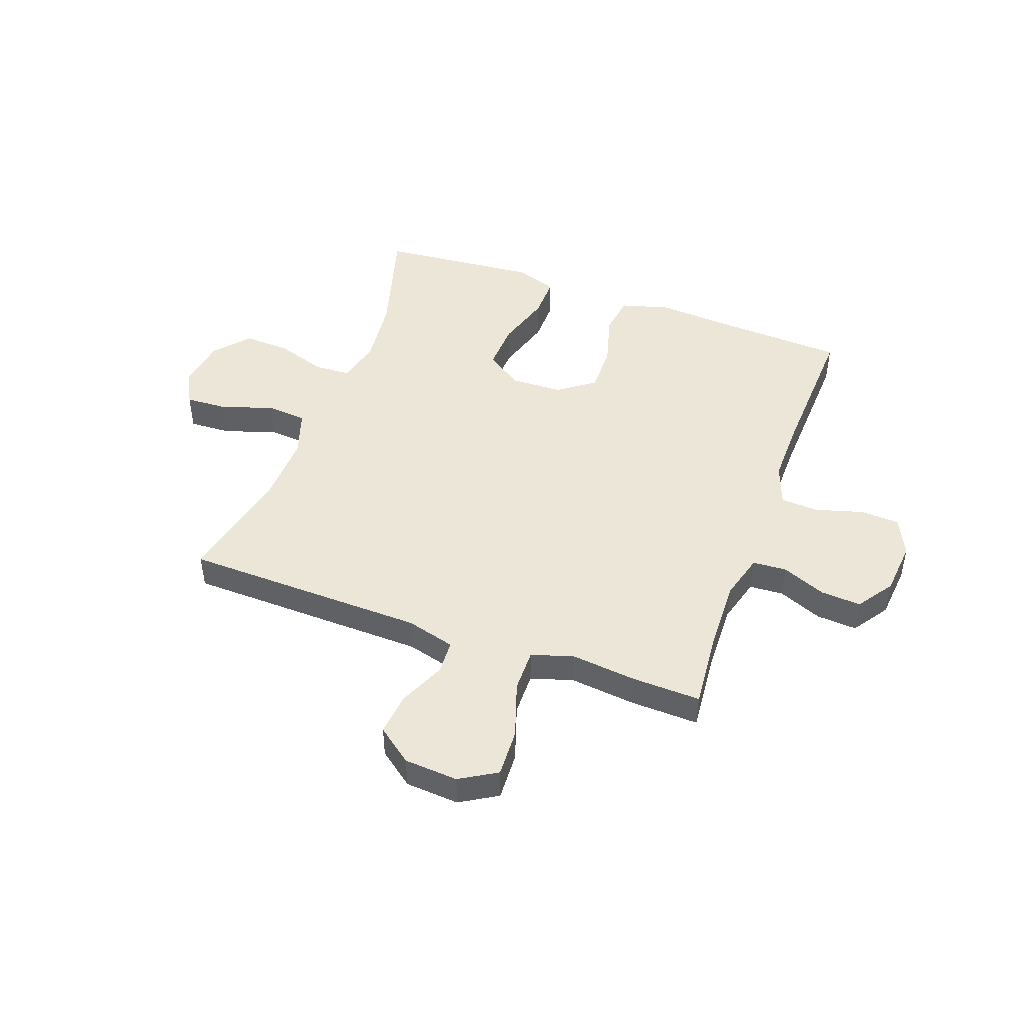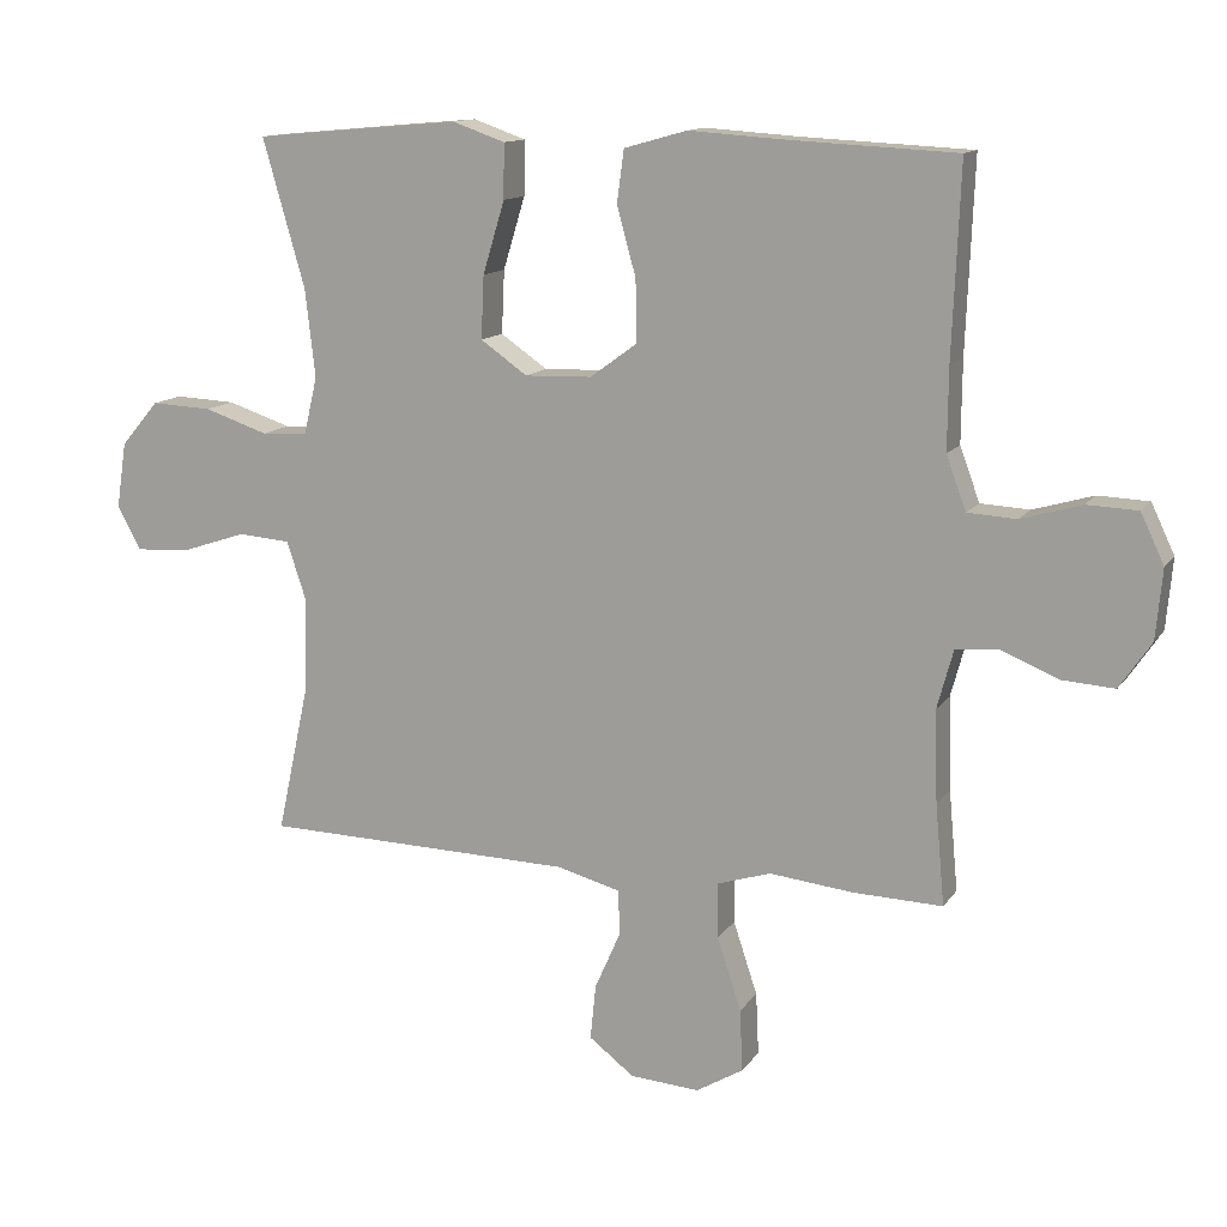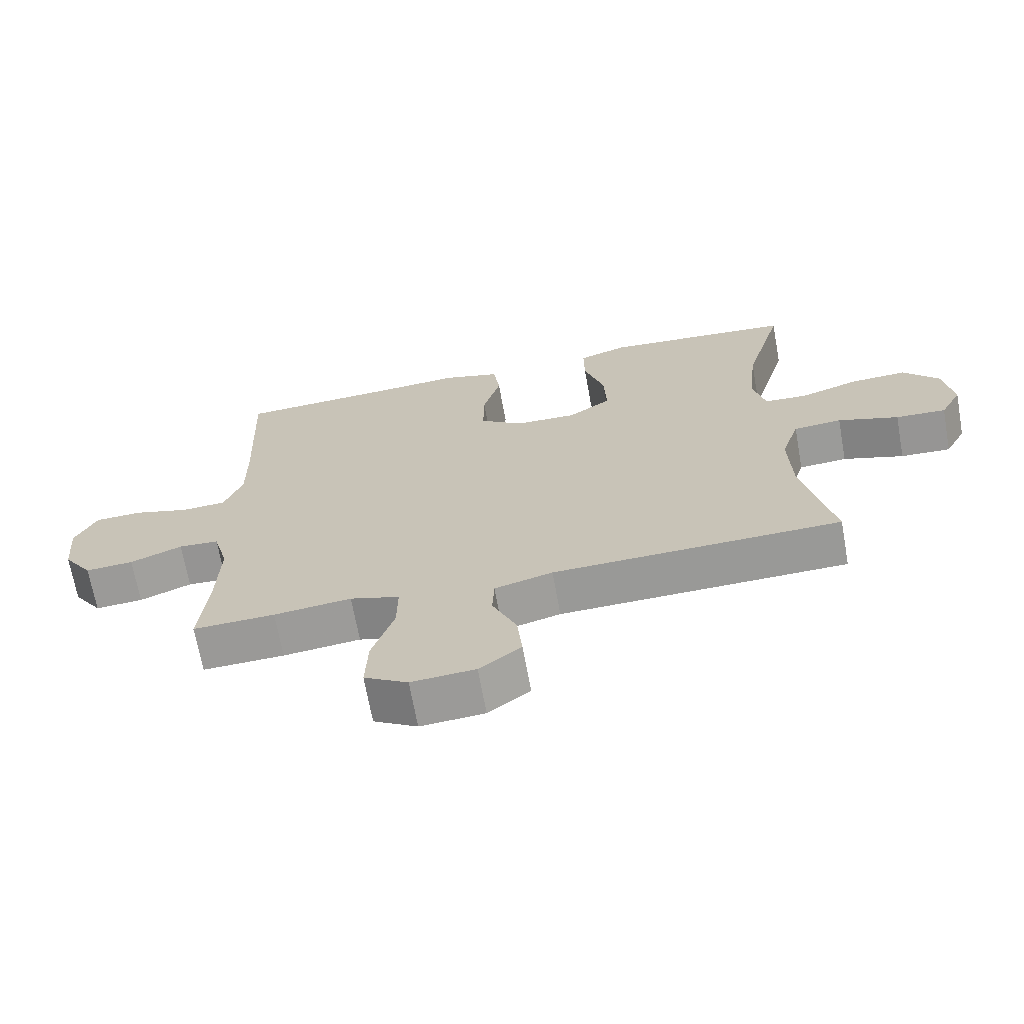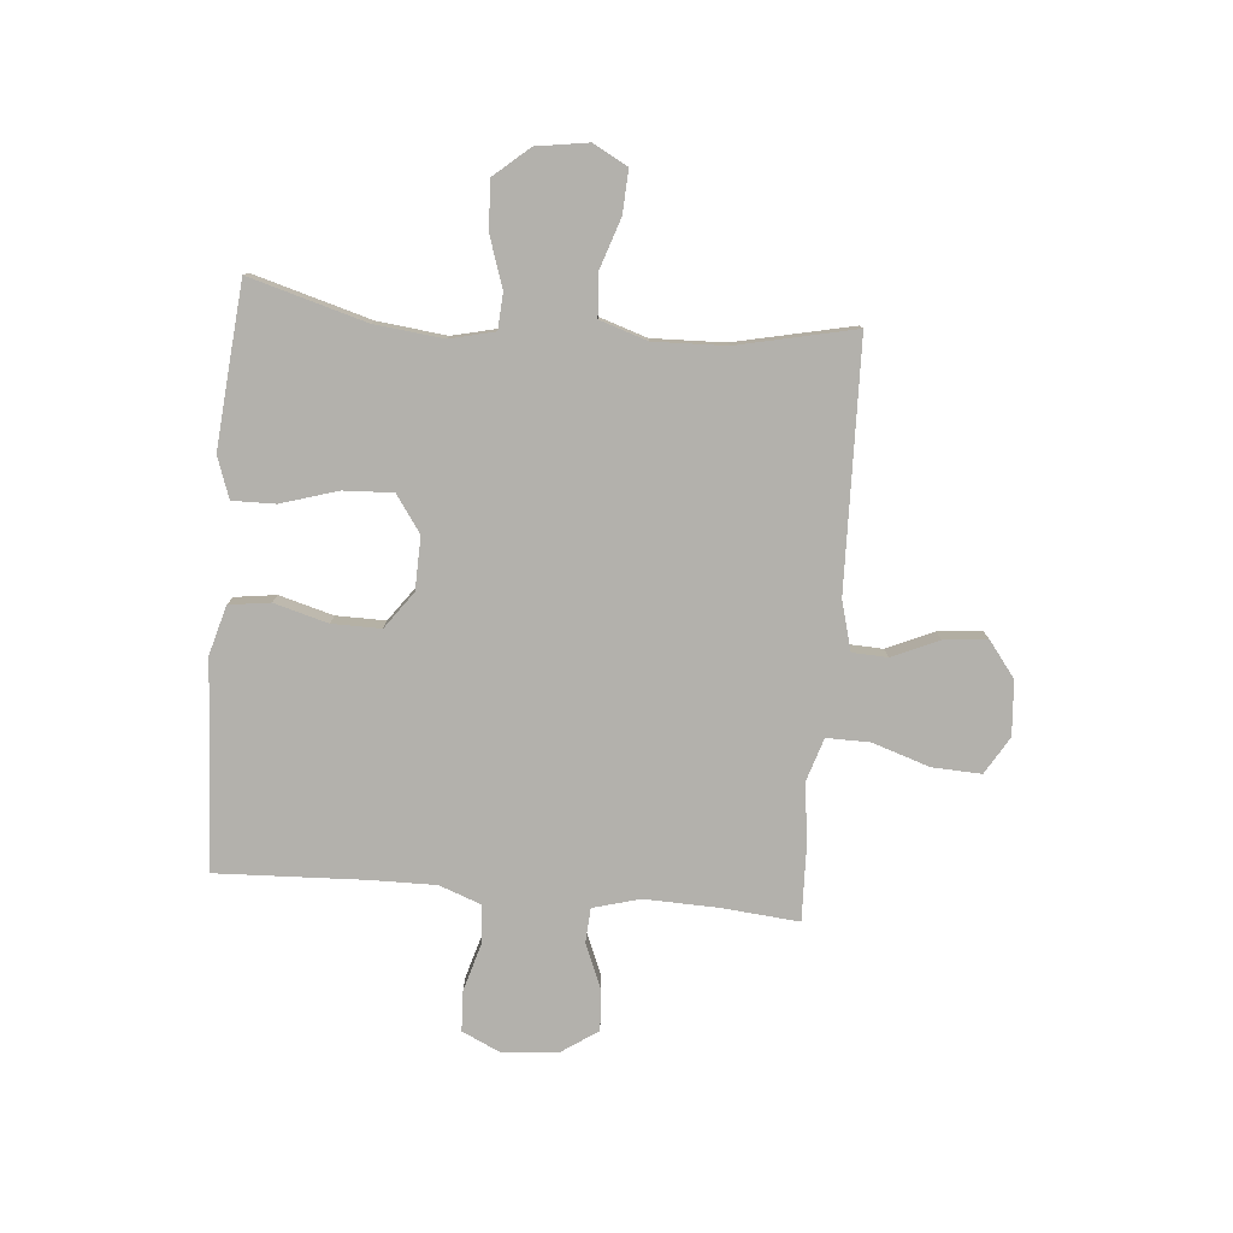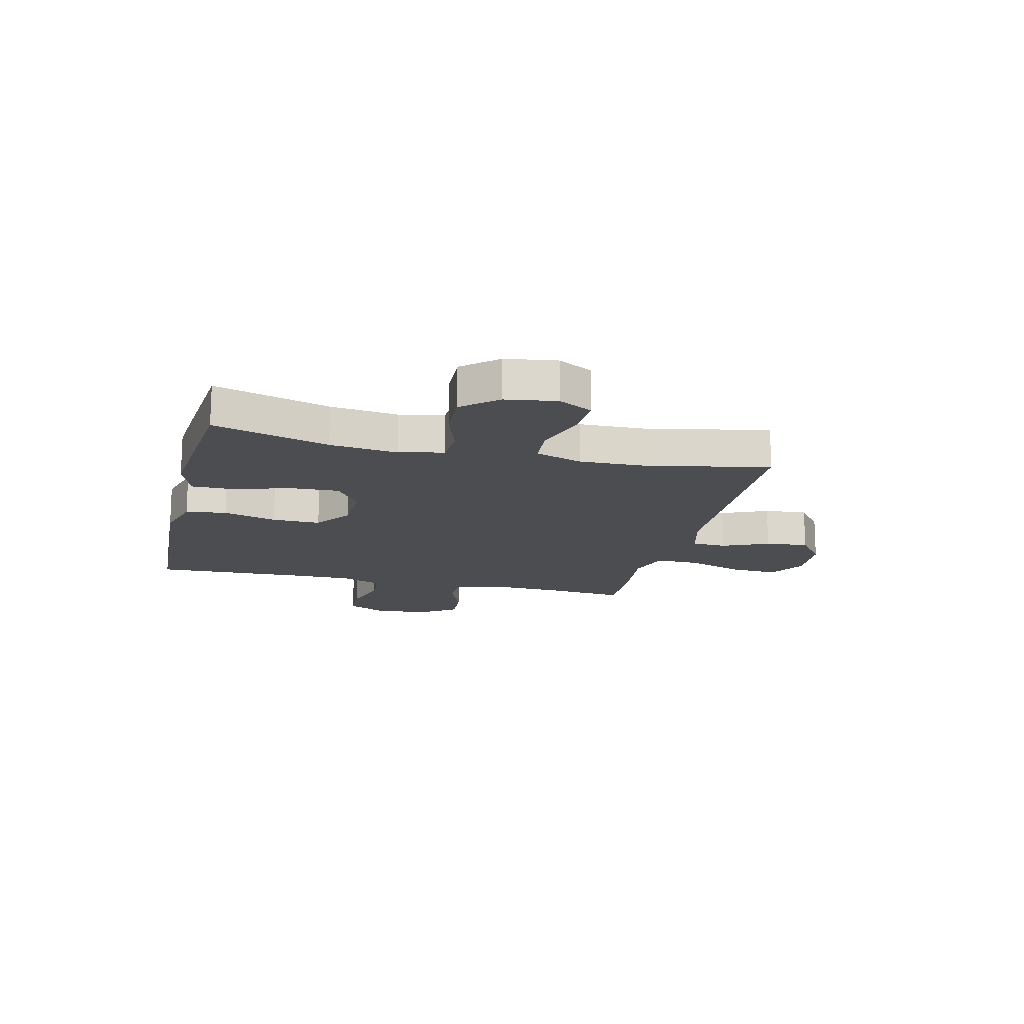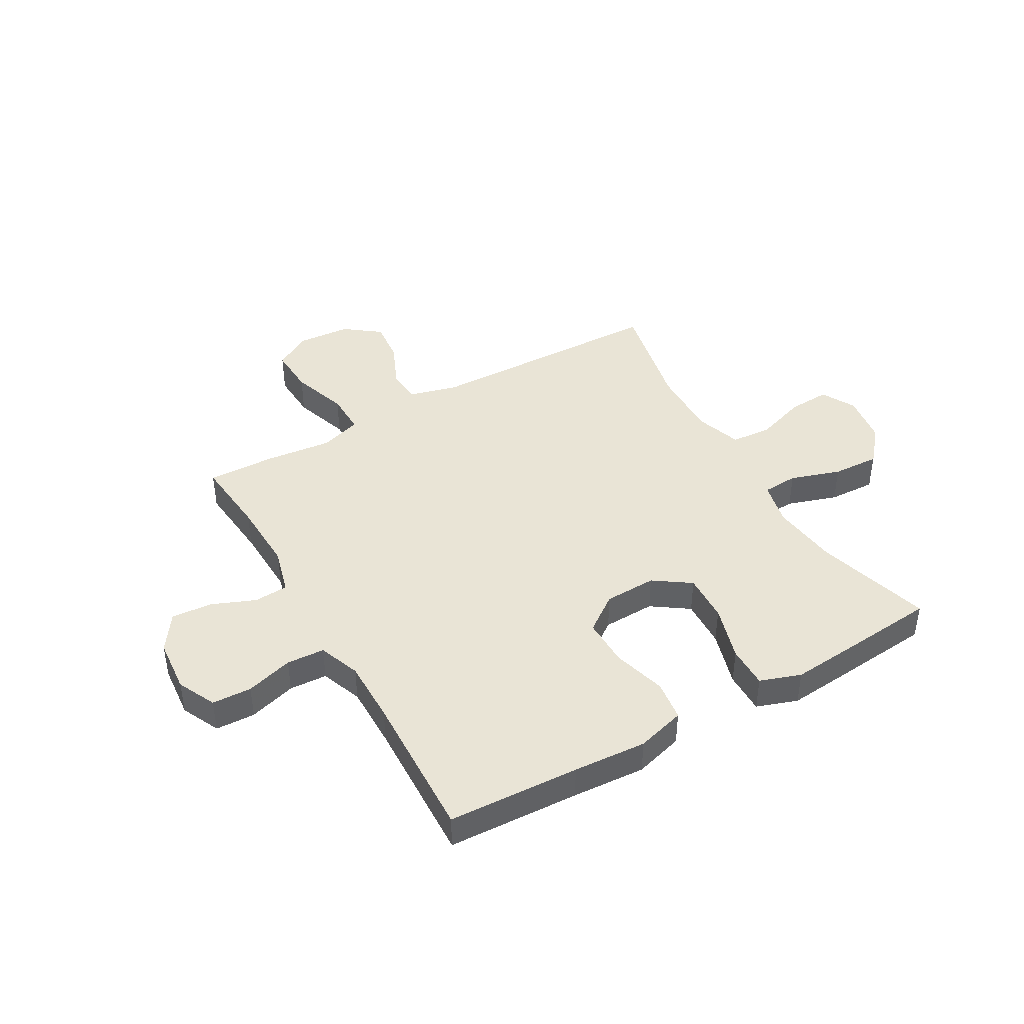
<metadata>
{"format":"obj","ext":"obj","renderer":"f3d","projection":"perspective","resolution":1024,"background":"white","views":[{"elev":46.4,"azim":-160.0,"up":"+Y"},{"elev":12.8,"azim":-158.5,"up":"+Z"},{"elev":-68.4,"azim":10.2,"up":"+Z"},{"elev":-79.1,"azim":85.1,"up":"+Y"},{"elev":-16.1,"azim":76.4,"up":"+Y"},{"elev":42.7,"azim":-29.9,"up":"+Y"}]}
</metadata>
<code>
v 0.5 0.07 0.5
v 0.44 0.07 0.29
v 0.426 0.07 0.167
v 0.445 0.07 0.086
v 0.51 0.07 0.082
v 0.601 0.07 0.112
v 0.687 0.07 0.116
v 0.741 0.07 0.053
v 0.755 0.07 -0.04
v 0.722 0.07 -0.102
v 0.645 0.07 -0.098
v 0.552 0.07 -0.067
v 0.478 0.07 -0.073
v 0.45 0.07 -0.158
v 0.454 0.07 -0.288
v 0.5 0.07 -0.5
v 0.058 0.07 -0.511
v -0.031 0.07 -0.535
v -0.034 0.07 -0.598
v 0.003 0.07 -0.682
v 0.011 0.07 -0.76
v -0.053 0.07 -0.809
v -0.151 0.07 -0.816
v -0.218 0.07 -0.776
v -0.214 0.07 -0.688
v -0.18 0.07 -0.585
v -0.179 0.07 -0.507
v -0.255 0.07 -0.483
v -0.374 0.07 -0.496
v -0.5 0.07 -0.5
v -0.487 0.07 -0.358
v -0.483 0.07 -0.228
v -0.506 0.07 -0.144
v -0.568 0.07 -0.14
v -0.648 0.07 -0.173
v -0.722 0.07 -0.178
v -0.767 0.07 -0.112
v -0.776 0.07 -0.013
v -0.743 0.07 0.057
v -0.671 0.07 0.06
v -0.585 0.07 0.035
v -0.516 0.07 0.039
v -0.488 0.07 0.115
v -0.489 0.07 0.23
v -0.5 0.07 0.5
v -0.261 0.07 0.512
v -0.128 0.07 0.521
v -0.039 0.07 0.496
v -0.029 0.07 0.422
v -0.056 0.07 0.325
v -0.057 0.07 0.237
v 0.009 0.07 0.189
v 0.104 0.07 0.186
v 0.17 0.07 0.232
v 0.166 0.07 0.321
v 0.135 0.07 0.423
v 0.134 0.07 0.5
v 0.208 0.07 0.526
v 0.324 0.07 0.516
v 0.5 0 0.5
v 0.44 0 0.29
v 0.426 0 0.167
v 0.445 0 0.086
v 0.51 0 0.082
v 0.601 0 0.112
v 0.687 0 0.116
v 0.741 0 0.053
v 0.755 0 -0.04
v 0.722 0 -0.102
v 0.645 0 -0.098
v 0.552 0 -0.067
v 0.478 0 -0.073
v 0.45 0 -0.158
v 0.454 0 -0.288
v 0.5 0 -0.5
v 0.058 0 -0.511
v -0.031 0 -0.535
v -0.034 0 -0.598
v 0.003 0 -0.682
v 0.011 0 -0.76
v -0.053 0 -0.809
v -0.151 0 -0.816
v -0.218 0 -0.776
v -0.214 0 -0.688
v -0.18 0 -0.585
v -0.179 0 -0.507
v -0.255 0 -0.483
v -0.374 0 -0.496
v -0.5 0 -0.5
v -0.487 0 -0.358
v -0.483 0 -0.228
v -0.506 0 -0.144
v -0.568 0 -0.14
v -0.648 0 -0.173
v -0.722 0 -0.178
v -0.767 0 -0.112
v -0.776 0 -0.013
v -0.743 0 0.057
v -0.671 0 0.06
v -0.585 0 0.035
v -0.516 0 0.039
v -0.488 0 0.115
v -0.489 0 0.23
v -0.5 0 0.5
v -0.261 0 0.512
v -0.128 0 0.521
v -0.039 0 0.496
v -0.029 0 0.422
v -0.056 0 0.325
v -0.057 0 0.237
v 0.009 0 0.189
v 0.104 0 0.186
v 0.17 0 0.232
v 0.166 0 0.321
v 0.135 0 0.423
v 0.134 0 0.5
v 0.208 0 0.526
v 0.324 0 0.516
f 58 59 1 2
f 55 56 57 58
f 54 55 58 2
f 53 54 2 3
f 52 53 3 4
f 47 48 49 50
f 46 47 50 51
f 44 45 46 51
f 43 44 51 52
f 38 39 40 41
f 38 41 42
f 37 38 42
f 34 35 36 37
f 33 34 37 42
f 32 33 42 43
f 28 29 30 31
f 27 28 31 32
f 23 24 25 26
f 23 26 27
f 22 23 27
f 19 20 21 22
f 18 19 22 27
f 17 18 27 32
f 15 16 17 32
f 9 10 11 12
f 9 12 13
f 8 9 13
f 5 6 7 8
f 4 5 8 13
f 52 4 13 14
f 32 43 52
f 14 15 32 52
f 61 60 118 117
f 117 116 115 114
f 61 117 114 113
f 62 61 113 112
f 63 62 112 111
f 109 108 107 106
f 110 109 106 105
f 110 105 104 103
f 111 110 103 102
f 100 99 98 97
f 101 100 97
f 101 97 96
f 96 95 94 93
f 101 96 93 92
f 102 101 92 91
f 90 89 88 87
f 91 90 87 86
f 85 84 83 82
f 86 85 82
f 86 82 81
f 81 80 79 78
f 86 81 78 77
f 91 86 77 76
f 91 76 75 74
f 71 70 69 68
f 72 71 68
f 72 68 67
f 67 66 65 64
f 72 67 64 63
f 73 72 63 111
f 111 102 91
f 111 91 74 73
f 1 60 61 2
f 2 61 62 3
f 3 62 63 4
f 4 63 64 5
f 5 64 65 6
f 6 65 66 7
f 7 66 67 8
f 8 67 68 9
f 9 68 69 10
f 10 69 70 11
f 11 70 71 12
f 12 71 72 13
f 13 72 73 14
f 14 73 74 15
f 15 74 75 16
f 16 75 76 17
f 17 76 77 18
f 18 77 78 19
f 19 78 79 20
f 20 79 80 21
f 21 80 81 22
f 22 81 82 23
f 23 82 83 24
f 24 83 84 25
f 25 84 85 26
f 26 85 86 27
f 27 86 87 28
f 28 87 88 29
f 29 88 89 30
f 30 89 90 31
f 31 90 91 32
f 32 91 92 33
f 33 92 93 34
f 34 93 94 35
f 35 94 95 36
f 36 95 96 37
f 37 96 97 38
f 38 97 98 39
f 39 98 99 40
f 40 99 100 41
f 41 100 101 42
f 42 101 102 43
f 43 102 103 44
f 44 103 104 45
f 45 104 105 46
f 46 105 106 47
f 47 106 107 48
f 48 107 108 49
f 49 108 109 50
f 50 109 110 51
f 51 110 111 52
f 52 111 112 53
f 53 112 113 54
f 54 113 114 55
f 55 114 115 56
f 56 115 116 57
f 57 116 117 58
f 58 117 118 59
f 59 118 60 1

</code>
